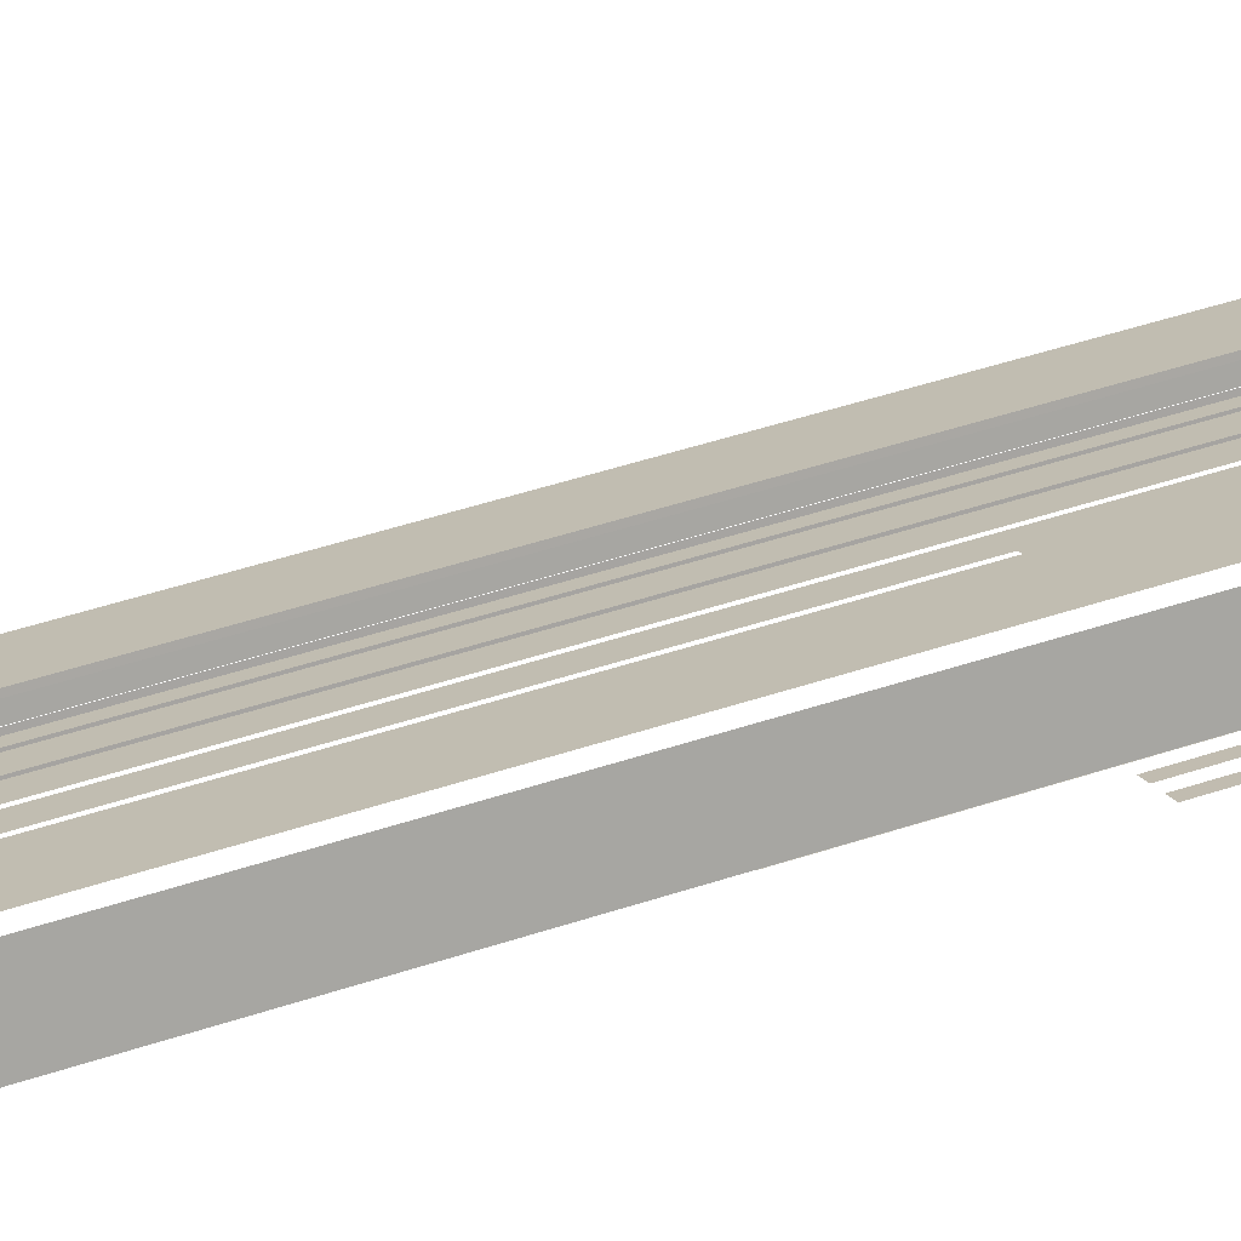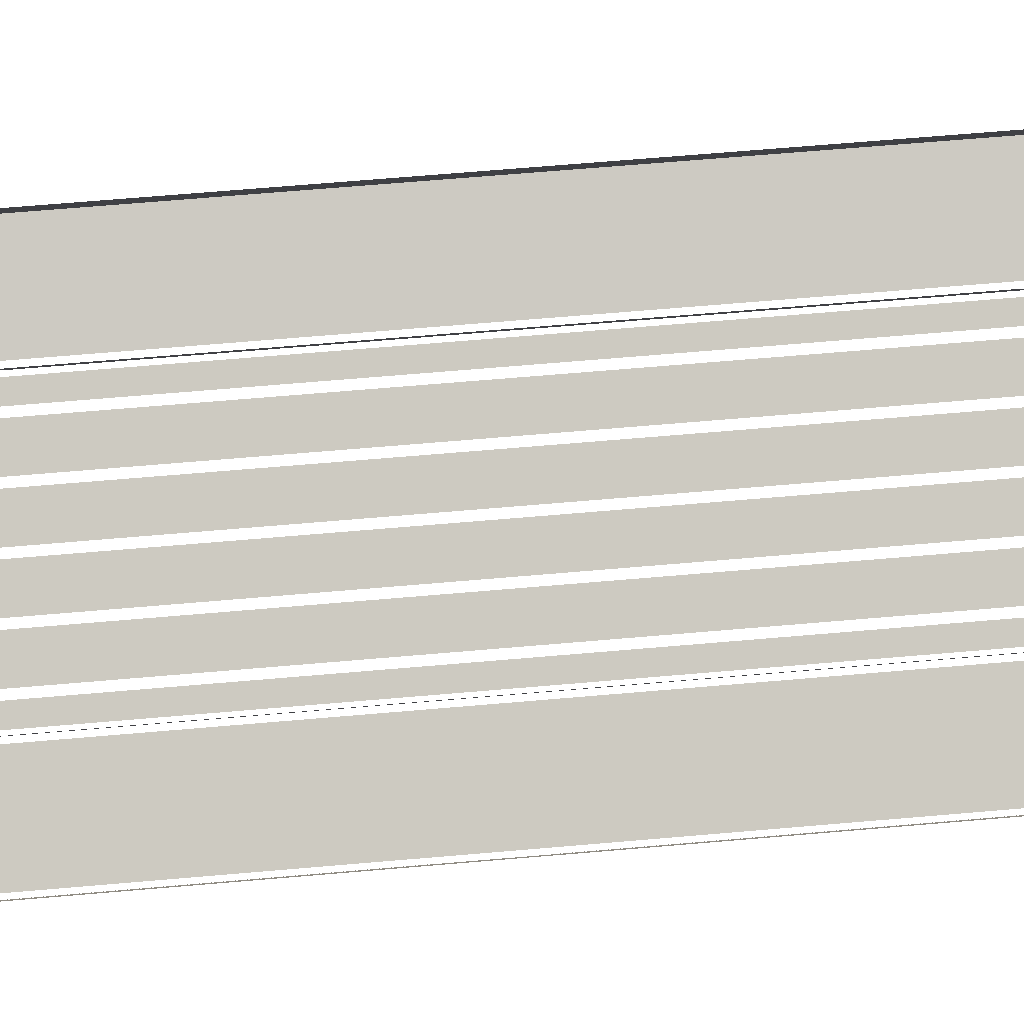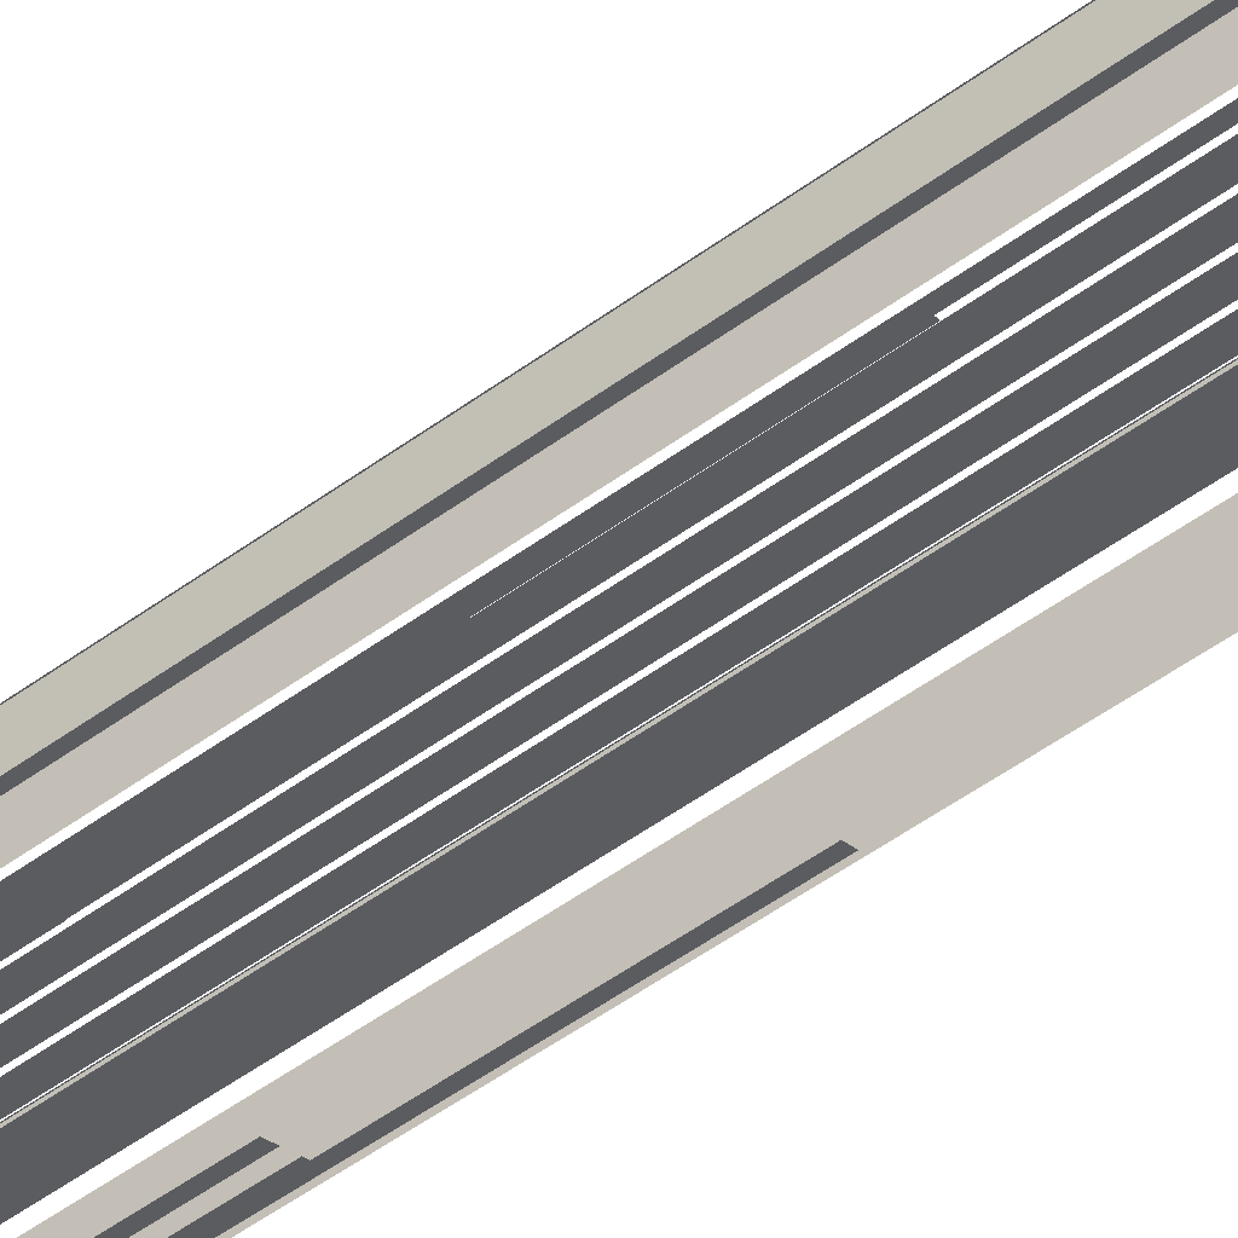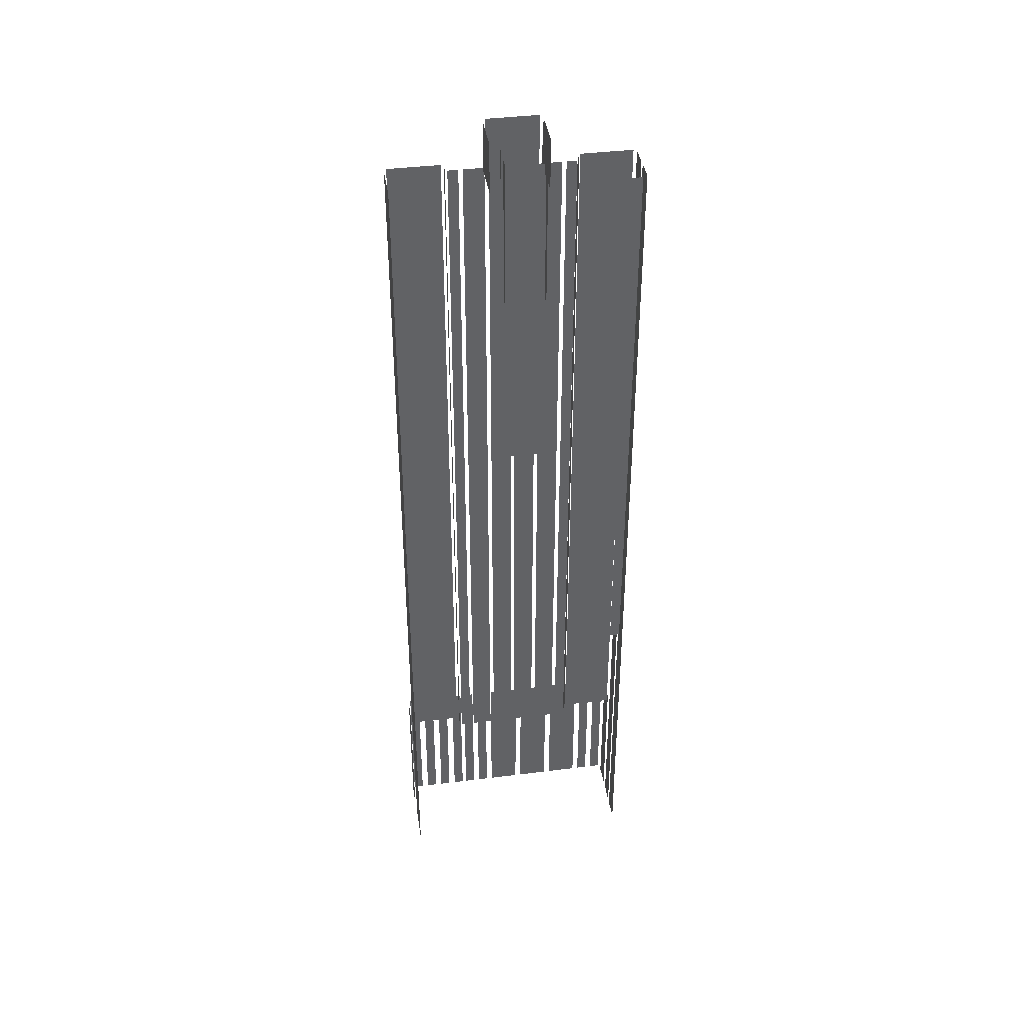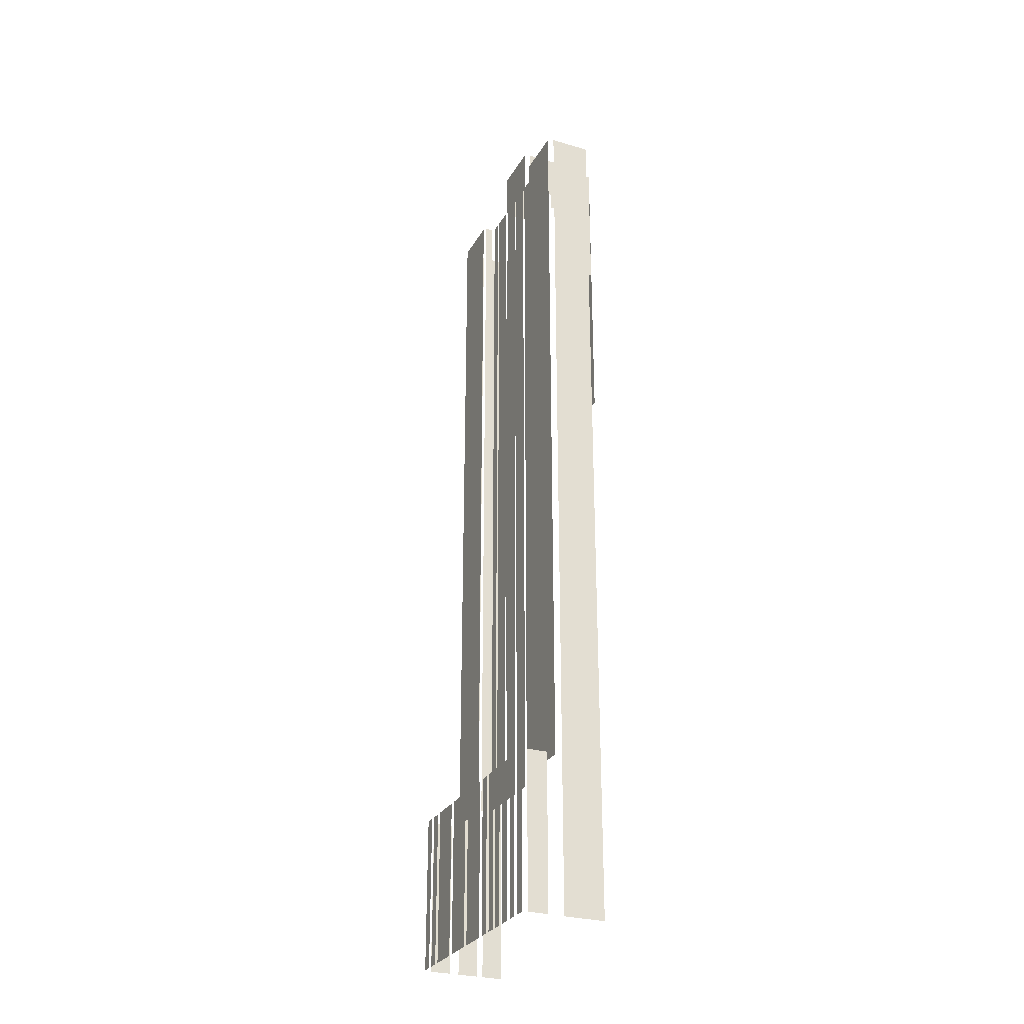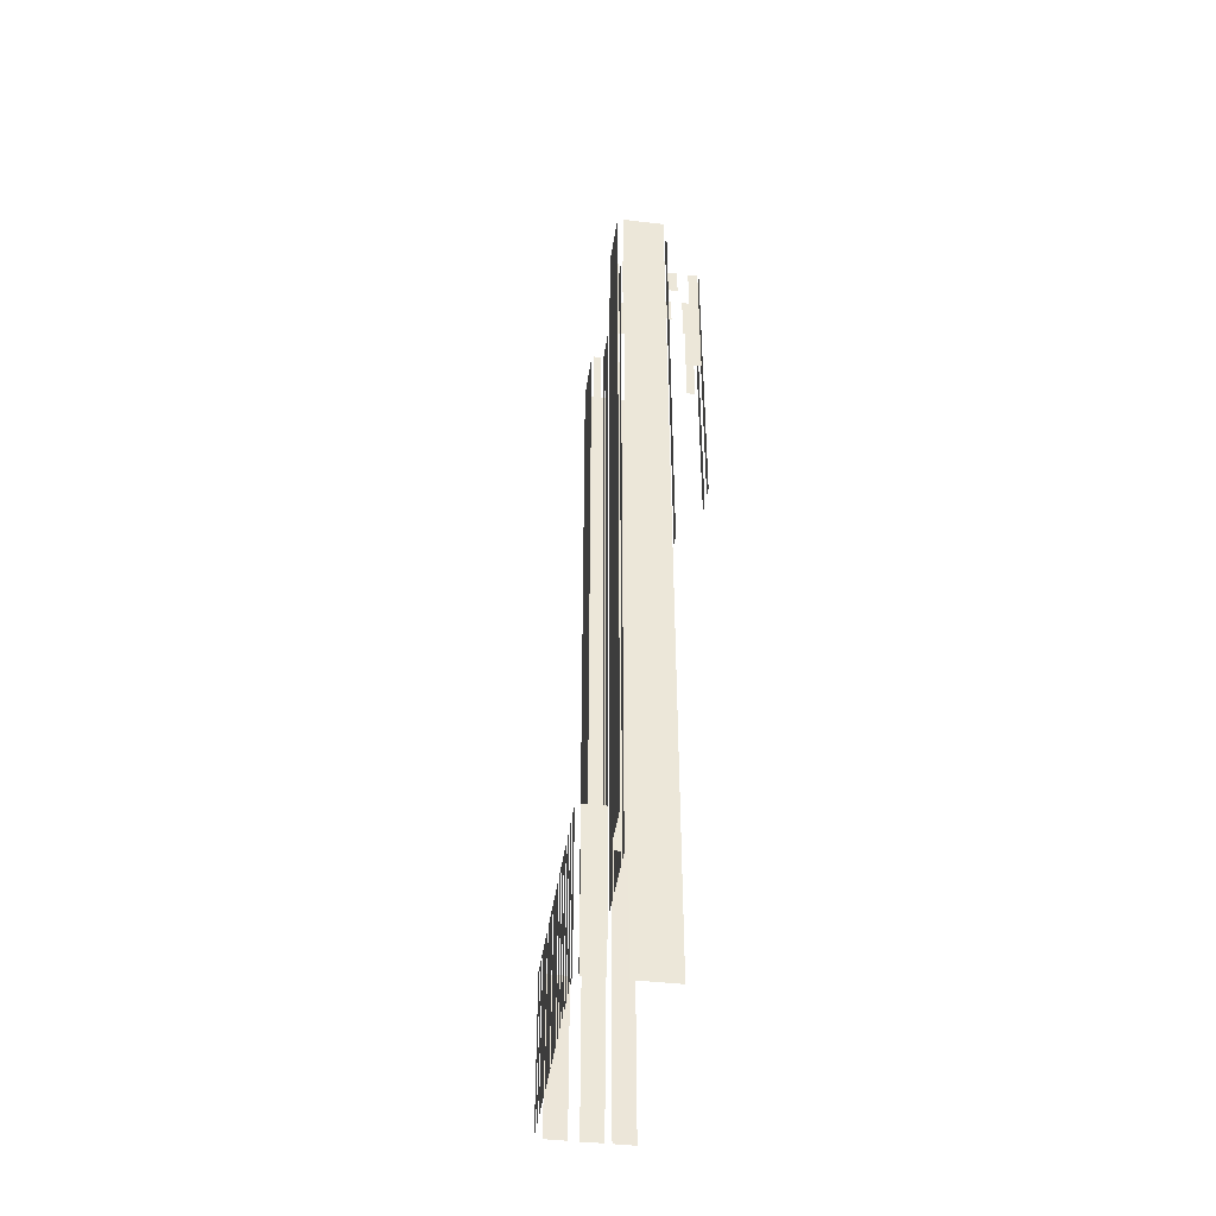
<metadata>
{"format":"obj","ext":"obj","renderer":"f3d","projection":"perspective","resolution":1024,"background":"white","views":[{"elev":45.5,"azim":-111.2,"up":"+Y"},{"elev":57.9,"azim":84.6,"up":"+Y"},{"elev":-57.3,"azim":126.6,"up":"+Y"},{"elev":39.9,"azim":-37.8,"up":"+Z"},{"elev":-28.2,"azim":-143.0,"up":"+Z"},{"elev":-42.7,"azim":-127.1,"up":"+Z"}]}
</metadata>
<code>
o geometryt000010000010000110010110000110000110100000000100st42
v 413.9 -292.1 205.9
v 413.9 -292.1 63.32
v 410.8 -297.8 63.32
v 410.8 -297.8 205.9
v 413 -300.1 205.9
v 412.4 -299.7 138
v 413.8 -300.5 138
v 412.4 -299.7 205.9
v 413.8 -300.5 205.9
v 421.9 -295.4 205.9
v 421.9 -295.4 87.94
v 420.8 -294.9 87.94
v 414.7 -291.5 205.9
v 414.7 -291.5 87.94
v 415.9 -301.7 205.9
v 415.2 -301.3 188
v 416.6 -302.1 188
v 415.2 -301.3 205.9
v 416.6 -302.1 205.9
v 416.7 -287 63.32
v 415.1 -289.8 63.32
v 415.1 -289.8 87.94
v 416.7 -287 87.94
v 418.8 -287.3 87.94
v 418.8 -287.3 63.32
v 417.3 -286.5 63.32
v 417.3 -286.5 87.94
v 420.5 -288.3 87.94
v 421.1 -288.6 63.32
v 419.7 -287.8 63.32
v 421.1 -288.6 87.94
v 419.7 -287.8 87.94
v 423.5 -289.9 87.94
v 423.5 -289.9 63.32
v 422.1 -289.1 63.32
v 422.1 -289.1 87.94
v 425.9 -291.2 63.32
v 424.4 -290.4 63.32
v 424.4 -290.4 87.94
v 425.9 -291.2 87.94
v 420.7 -313.5 162.9
v 422.2 -314.3 162.9
v 422.2 -314.3 213.9
v 420.7 -313.5 213.9
v 421.1 -311.7 205.9
v 421.2 -311.5 213.9
v 421.2 -311.5 205.9
v 421.1 -311.7 199.1
v 420.4 -312.9 213.9
v 421.1 -311.7 198.7
v 420.4 -312.9 190.8
v 421.1 -311.7 190.8
v 422.9 -308.4 209.3
v 422.1 -309.9 209.3
v 422.1 -309.9 213.9
v 422.9 -308.4 213.9
v 423 -298.2 205.9
v 423 -298.2 87.94
v 421.6 -297.4 87.94
v 421.6 -297.4 205.9
v 426.4 -300.1 205.9
v 426.4 -300.1 87.94
v 423.6 -298.5 87.94
v 423.6 -298.5 205.9
v 429.9 -302 87.94
v 427 -300.4 87.94
v 427 -300.4 205.9
v 429.9 -302 205.9
v 433.3 -303.9 87.94
v 430.4 -302.3 87.94
v 430.4 -302.3 205.9
v 433.3 -303.9 205.9
v 436.7 -305.7 205.9
v 436.7 -305.7 87.94
v 435.9 -305.3 87.94
v 433.8 -304.2 205.9
v 433.8 -304.2 87.94
v 438.7 -306.8 87.94
v 437.2 -306.1 87.94
v 437.2 -306.1 205.9
v 438.7 -306.8 205.9
v 421.5 -296.9 205.9
v 421.5 -296.9 87.94
v 422 -295.9 87.94
v 422 -295.9 205.9
v 424 -303.9 205.9
v 425.6 -300.9 213.9
v 425.6 -300.9 205.9
v 422.5 -306.6 213.9
v 423 -305.6 205.9
v 422.5 -306.6 205.9
v 423.7 -315.1 162.9
v 425.1 -315.9 162.9
v 425.1 -315.9 213.9
v 423.7 -315.1 213.9
v 425.8 -315.9 190.8
v 426.4 -314.7 190.8
v 426.4 -314.7 193
v 426.4 -314.7 205.9
v 425.8 -315.9 213.9
v 426.6 -314.5 205.9
v 426.6 -314.5 213.9
v 427.5 -312.8 209.3
v 428.3 -311.4 209.3
v 428.3 -311.4 213.9
v 427.5 -312.8 213.9
v 433.5 -304.2 213.9
v 433.5 -304.2 205.9
v 426.5 -300.3 205.9
v 426.4 -300.2 213.9
v 426.4 -300.2 205.9
v 427.9 -292.4 87.94
v 427.9 -292.4 63.32
v 426.5 -291.6 63.32
v 426.5 -291.6 87.94
v 430.2 -293.6 63.32
v 428.8 -292.8 63.32
v 428.8 -292.8 87.94
v 430.2 -293.6 87.94
v 435.3 -296.5 87.94
v 435.3 -296.5 63.32
v 431 -294.1 63.32
v 431 -294.1 87.94
v 440.4 -299.3 87.94
v 440.4 -299.3 63.32
v 436.2 -296.9 63.32
v 436.2 -296.9 87.94
v 445.6 -302.1 87.94
v 445.6 -302.1 63.32
v 441.3 -299.8 63.32
v 441.3 -299.8 87.94
v 447.9 -303.4 87.94
v 447.9 -303.4 63.32
v 446.4 -302.6 63.32
v 446.4 -302.6 87.94
v 450.1 -304.7 87.94
v 450.1 -304.7 63.32
v 448.7 -303.9 63.32
v 448.7 -303.9 87.94
v 430.8 -309.8 205.9
v 430.2 -310.9 213.9
v 430.2 -310.9 205.9
v 433.4 -305.2 213.9
v 433.1 -305.8 205.9
v 433.4 -305.2 205.9
v 438.1 -313.8 205.9
v 437.5 -313.4 188.1
v 438.9 -314.2 188.1
v 437.5 -313.4 205.9
v 440.3 -315 163.2
v 438.9 -314.2 163.2
v 443.1 -316.6 205.9
v 442.4 -316.1 205.9
v 441 -315.4 205.9
v 439.5 -314.6 205.9
v 441.7 -315.8 138.3
v 440.3 -315 138.3
v 443.1 -316.6 113.4
v 441.7 -315.8 113.4
v 439.8 -305.6 87.94
v 439.8 -305.6 87.94
v 439.8 -305.6 205.9
v 439.1 -306.7 205.9
v 439.1 -306.7 87.94
v 447.4 -309.4 87.94
v 446.4 -308.9 87.94
v 447.4 -309.4 205.9
v 440.3 -305.5 205.9
v 440.3 -305.5 87.94
v 444 -316.5 63.32
v 445.6 -313.6 63.32
v 445.6 -313.6 205.9
v 444 -316.5 205.9
v 446 -312.8 63.32
v 447.6 -310 63.32
v 447.6 -310 205.9
v 446 -312.8 205.9
v 448.4 -308.7 63.32
v 449.9 -305.8 63.32
v 449.9 -305.8 87.94
v 448.4 -308.7 87.94
f 1 2 3
f 1 3 4
f 5 6 7
f 8 6 5
f 5 7 9
f 10 11 12
f 13 12 14
f 13 10 12
f 15 16 17
f 18 16 15
f 15 17 19
f 20 21 22
f 23 20 22
f 24 25 26
f 24 26 27
f 28 29 30
f 31 29 28
f 28 30 32
f 33 34 35
f 33 35 36
f 37 38 39
f 40 37 39
f 41 42 43
f 44 41 43
f 46 45 49
f 50 51 48
f 51 49 48
f 50 52 51
f 57 58 59
f 57 59 60
f 61 62 63
f 61 63 64
f 65 66 67
f 68 65 67
f 69 70 71
f 72 69 71
f 73 74 75
f 76 75 77
f 76 73 75
f 78 79 80
f 81 78 80
f 82 83 84
f 82 84 85
f 86 87 88
f 89 86 90
f 89 87 86
f 92 93 94
f 95 92 94
f 96 97 98
f 99 96 98
f 99 100 96
f 101 102 99
f 99 102 100
f 103 104 105
f 106 103 105
f 107 108 109
f 110 107 109
f 112 113 114
f 112 114 115
f 116 117 118
f 119 116 118
f 120 121 122
f 120 122 123
f 124 125 126
f 124 126 127
f 128 129 130
f 128 130 131
f 132 133 134
f 132 134 135
f 136 137 138
f 136 138 139
f 140 141 142
f 143 140 144
f 143 141 140
f 145 143 144
f 146 147 148
f 149 147 146
f 150 148 151
f 152 148 150
f 153 148 152
f 153 154 148
f 154 155 148
f 156 150 157
f 152 150 156
f 158 156 159
f 158 152 156
f 160 161 162
f 163 161 164
f 162 161 163
f 165 166 167
f 168 166 169
f 167 166 168
f 170 171 172
f 173 170 172
f 174 175 176
f 177 174 176
f 45 46 47
f 48 49 45
f 53 54 55
f 56 53 55
f 91 89 90
f 110 109 111
f 155 146 148
f 178 179 180
f 181 178 180

</code>
